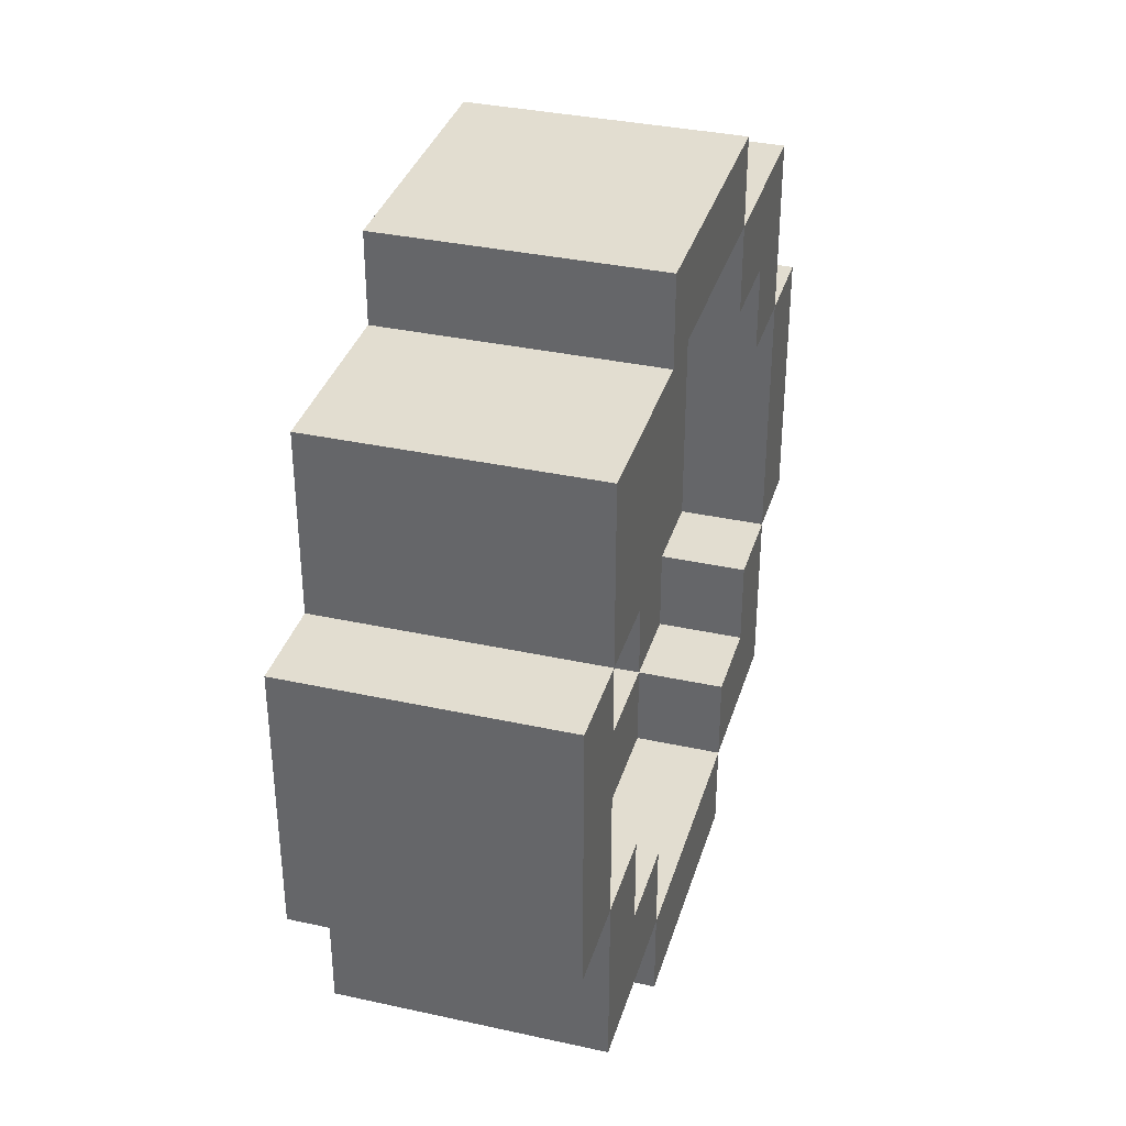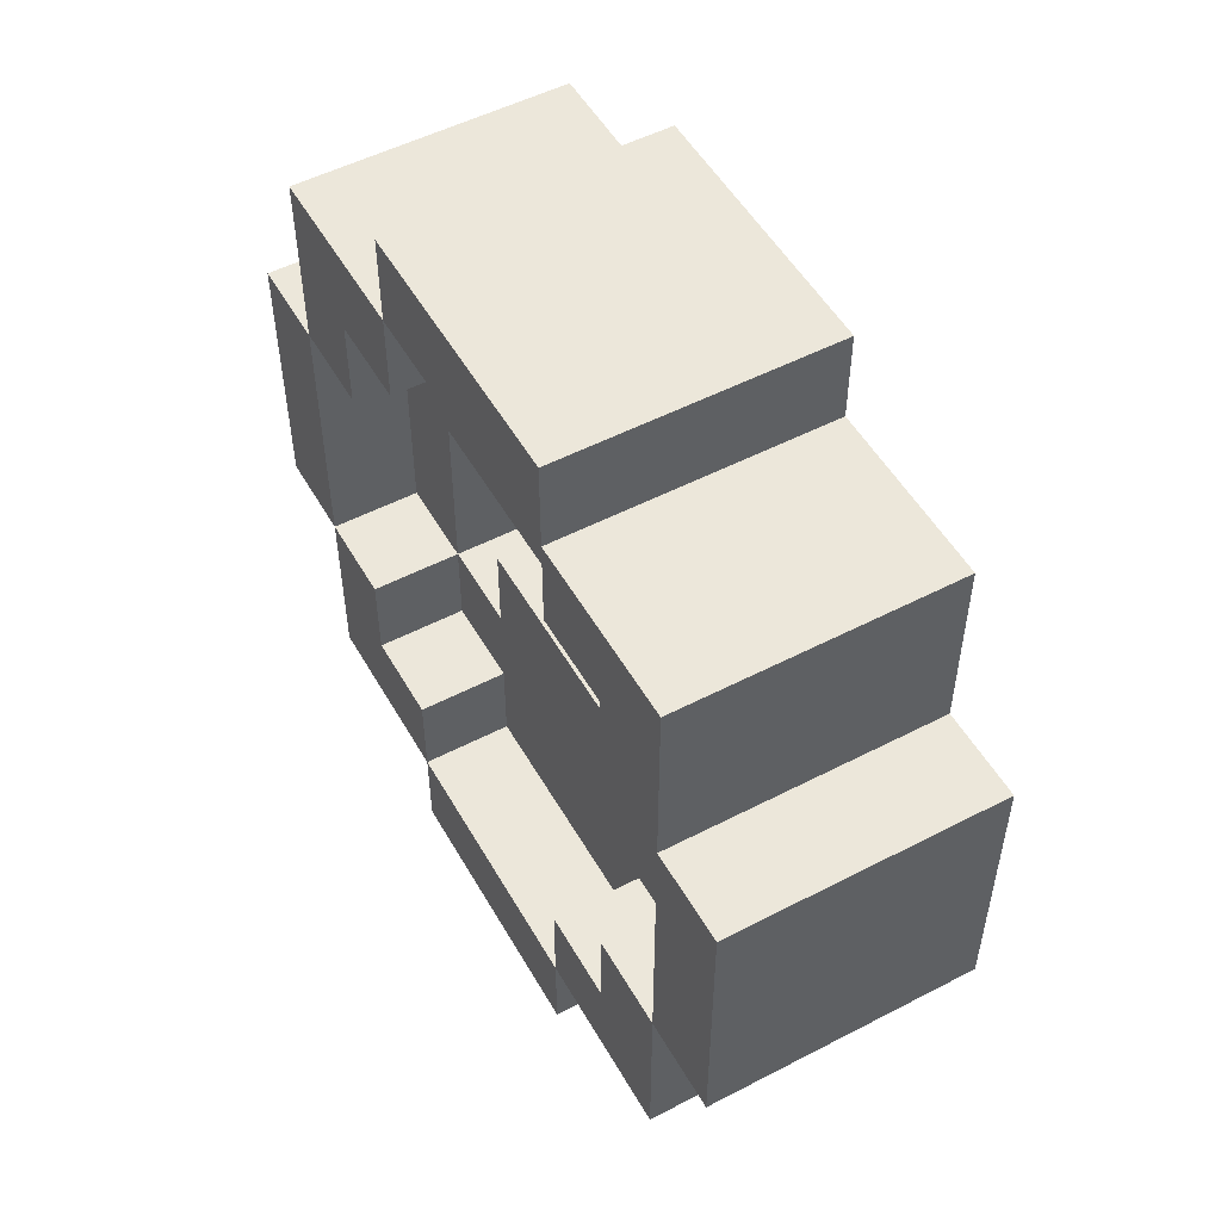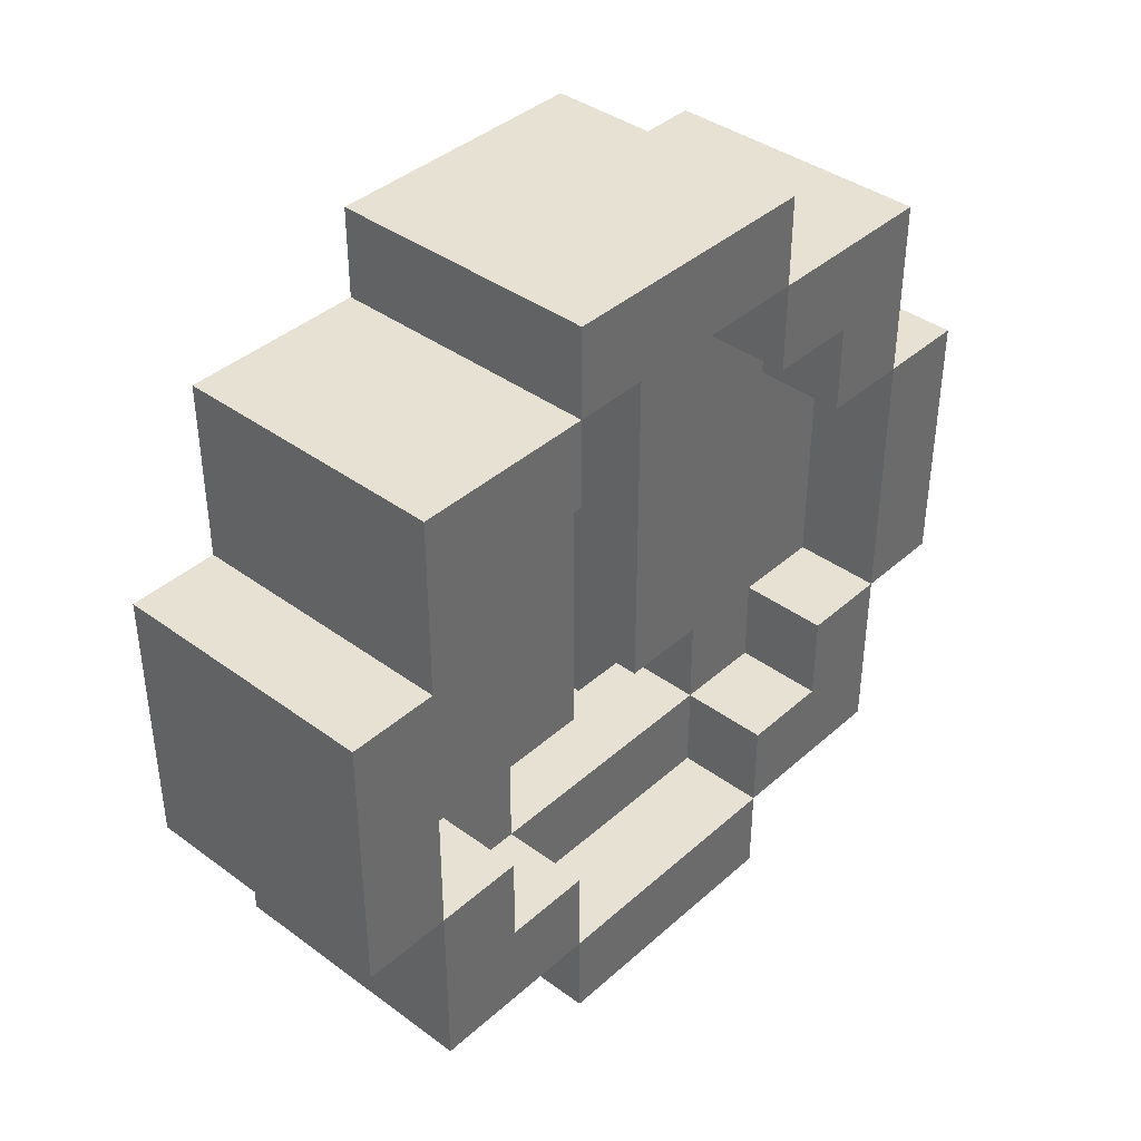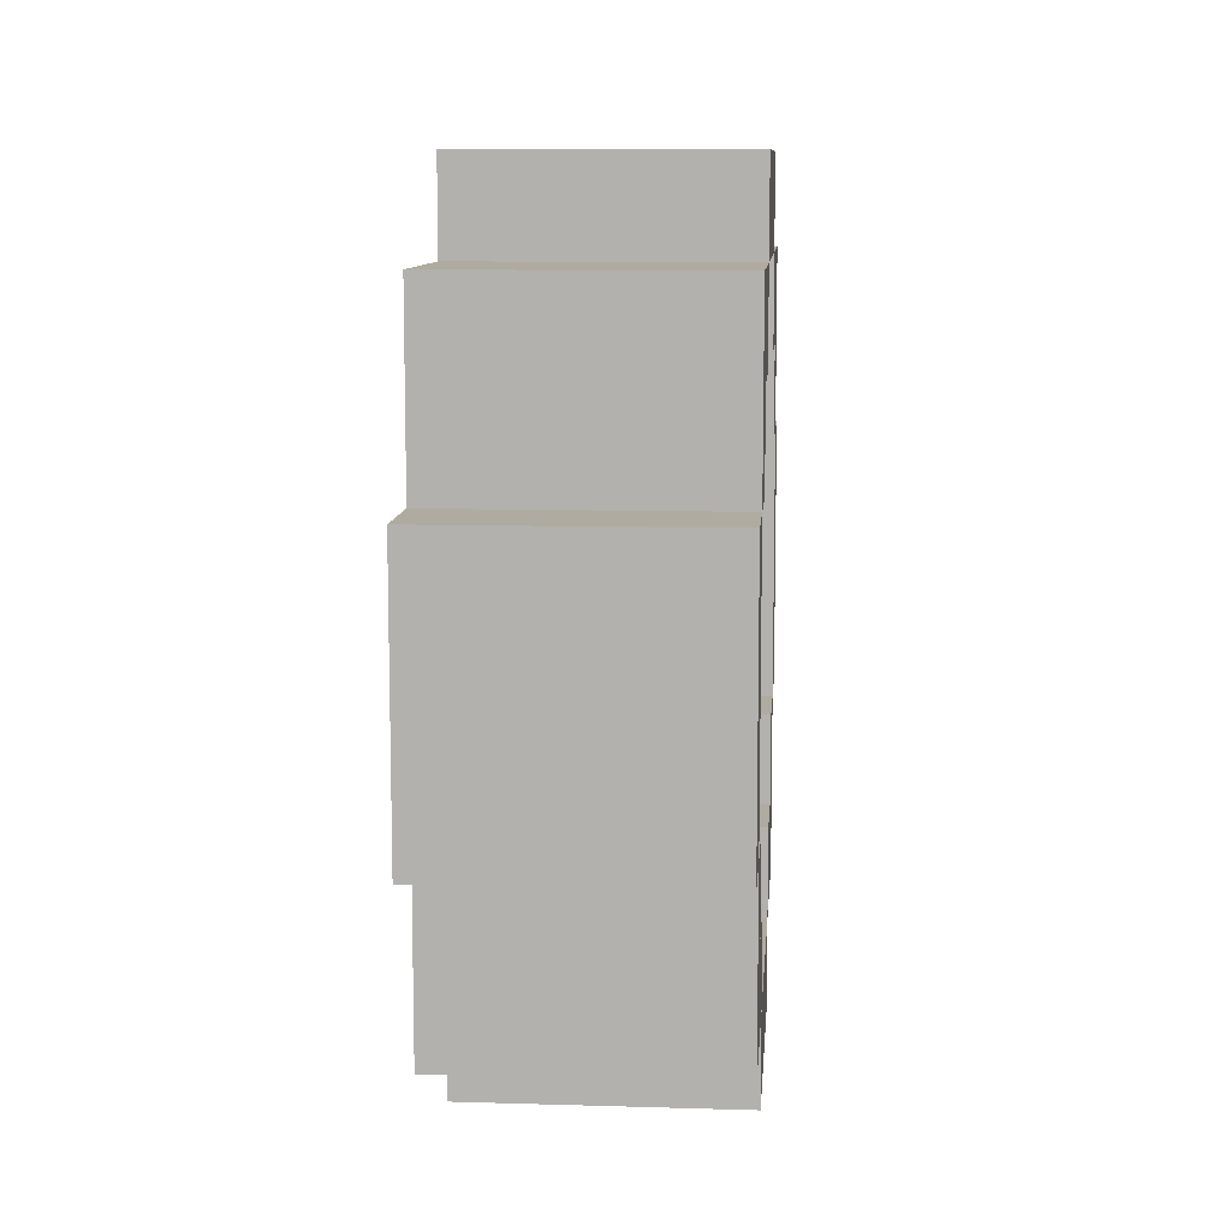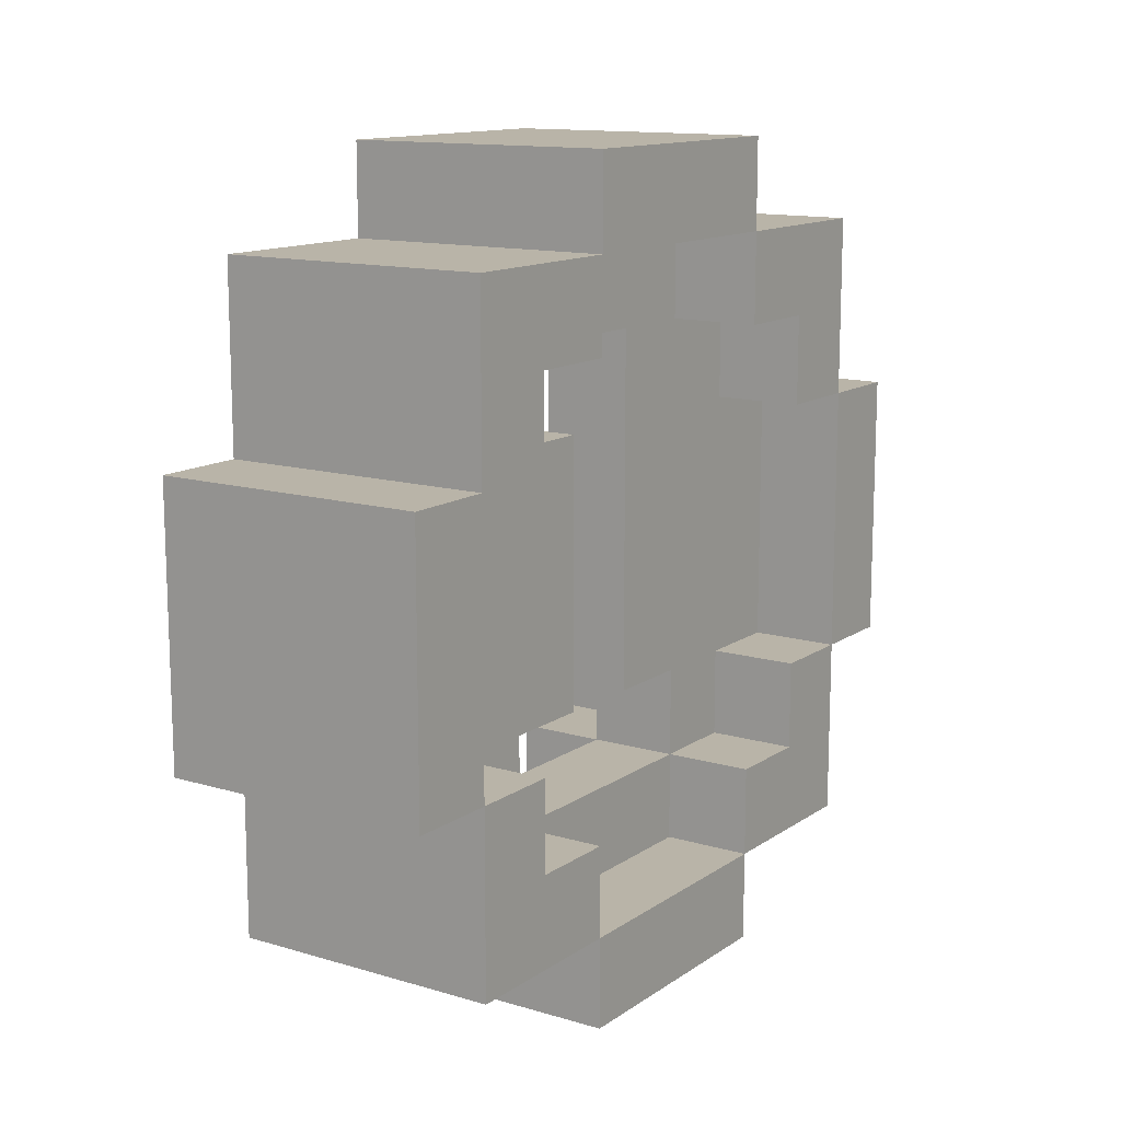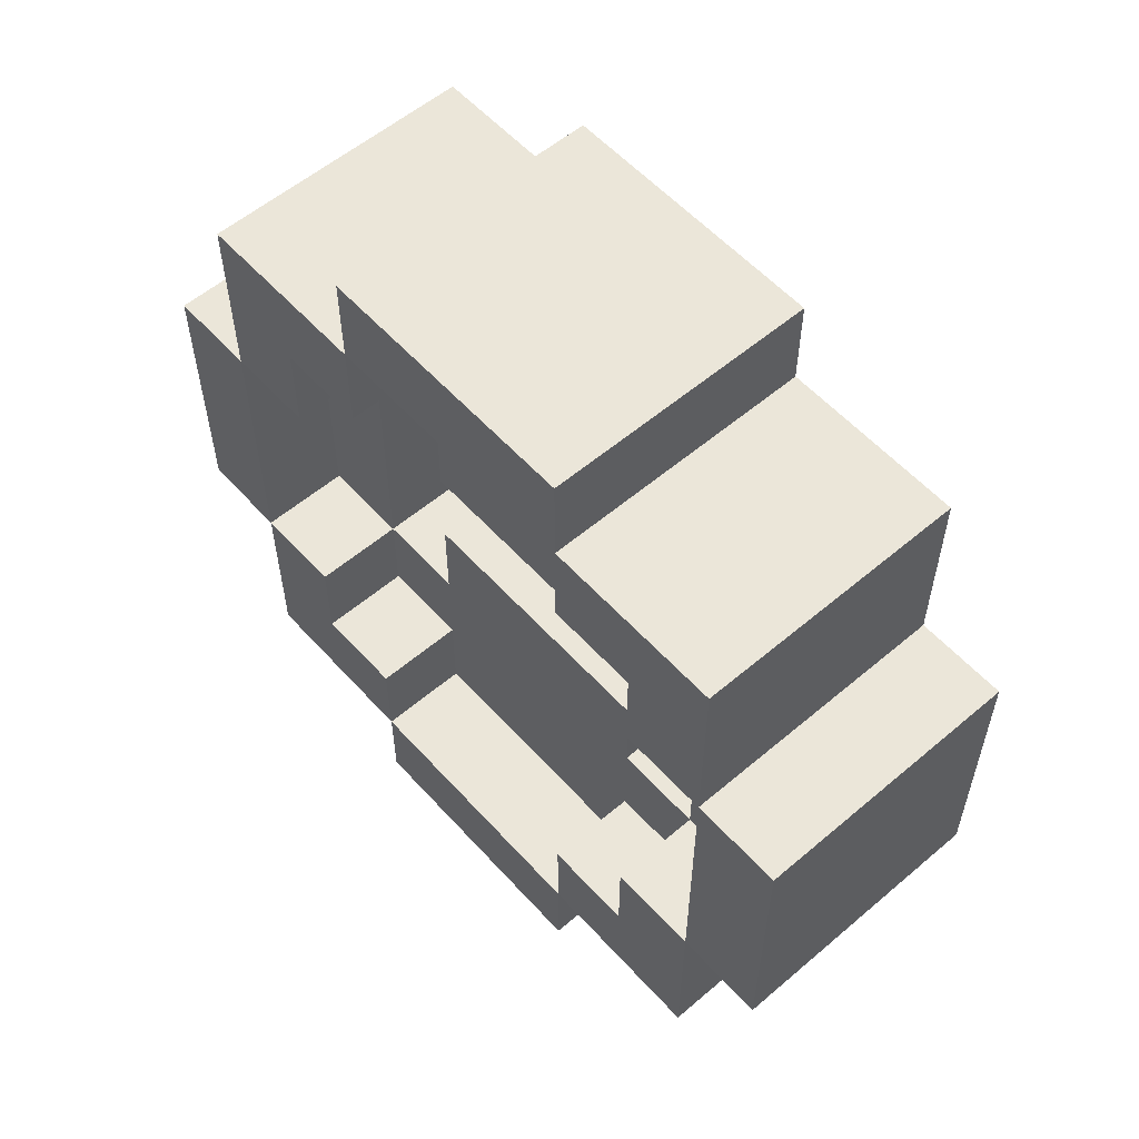
<metadata>
{"format":"obj","ext":"obj","renderer":"f3d","projection":"perspective","resolution":1024,"background":"white","views":[{"elev":35.2,"azim":-163.8,"up":"+Y"},{"elev":52.2,"azim":-29.2,"up":"+Z"},{"elev":39.5,"azim":-137.7,"up":"+Y"},{"elev":9.8,"azim":4.4,"up":"+Y"},{"elev":13.1,"azim":-146.0,"up":"+Y"},{"elev":56.8,"azim":138.5,"up":"+Z"}]}
</metadata>
<code>
g coin
v -1.5 0 1.5
v -1.5 0 -1.5
v -1.5 1 3.5
v -1.5 1 1.5
v -1.5 1 -1.5
v -1.5 1 -3.5
v -1.5 2 2.5
v -1.5 2 1.5
v -1.5 2 -1.5
v -1.5 2 -2.5
v -1.5 3 4.5
v -1.5 3 3.5
v -1.5 3 2.5
v -1.5 3 -2.5
v -1.5 3 -3.5
v -1.5 3 -4.5
v -1.5 6 4.5
v -1.5 6 3.5
v -1.5 6 2.5
v -1.5 6 -2.5
v -1.5 6 -3.5
v -1.5 6 -4.5
v -1.5 7 2.5
v -1.5 7 1.5
v -1.5 7 -1.5
v -1.5 7 -2.5
v -1.5 8 3.5
v -1.5 8 1.5
v -1.5 8 -1.5
v -1.5 8 -3.5
v -1.5 9 1.5
v -1.5 9 -1.5
v -0.5 1 1.5
v -0.5 1 -1.5
v -0.5 2 2.5
v -0.5 2 1.5
v -0.5 2 -1.5
v -0.5 2 -2.5
v -0.5 3 3.5
v -0.5 3 2.5
v -0.5 3 1.5
v -0.5 3 0.5
v -0.5 3 -0.5
v -0.5 3 -1.5
v -0.5 3 -2.5
v -0.5 3 -3.5
v -0.5 6 3.5
v -0.5 6 2.5
v -0.5 6 -0.5
v -0.5 6 -1.5
v -0.5 6 -2.5
v -0.5 6 -3.5
v -0.5 7 2.5
v -0.5 7 1.5
v -0.5 7 0.5
v -0.5 7 -1.5
v -0.5 7 -2.5
v -0.5 8 1.5
v -0.5 8 -1.5
v 0.5 1 1.5
v 0.5 1 -1.5
v 0.5 2 2.5
v 0.5 2 1.5
v 0.5 2 -1.5
v 0.5 2 -2.5
v 0.5 3 3.5
v 0.5 3 2.5
v 0.5 3 1.5
v 0.5 3 0.5
v 0.5 3 -0.5
v 0.5 3 -1.5
v 0.5 3 -2.5
v 0.5 3 -3.5
v 0.5 6 3.5
v 0.5 6 2.5
v 0.5 6 -0.5
v 0.5 6 -1.5
v 0.5 6 -2.5
v 0.5 6 -3.5
v 0.5 7 2.5
v 0.5 7 1.5
v 0.5 7 0.5
v 0.5 7 -1.5
v 0.5 7 -2.5
v 0.5 8 1.5
v 0.5 8 -1.5
v 1.5 0 1.5
v 1.5 0 -1.5
v 1.5 1 3.5
v 1.5 1 1.5
v 1.5 1 -1.5
v 1.5 1 -3.5
v 1.5 2 2.5
v 1.5 2 1.5
v 1.5 2 -1.5
v 1.5 2 -2.5
v 1.5 3 4.5
v 1.5 3 3.5
v 1.5 3 2.5
v 1.5 3 -2.5
v 1.5 3 -3.5
v 1.5 3 -4.5
v 1.5 6 4.5
v 1.5 6 3.5
v 1.5 6 2.5
v 1.5 6 -2.5
v 1.5 6 -3.5
v 1.5 6 -4.5
v 1.5 7 2.5
v 1.5 7 1.5
v 1.5 7 -1.5
v 1.5 7 -2.5
v 1.5 8 3.5
v 1.5 8 1.5
v 1.5 8 -1.5
v 1.5 8 -3.5
v 1.5 9 1.5
v 1.5 9 -1.5
v -1.5 3 4.5
v -1.5 6 4.5
v 1.5 3 4.5
v 1.5 6 4.5
v -1.5 1 3.5
v -1.5 3 3.5
v -1.5 6 3.5
v -1.5 8 3.5
v 1.5 1 3.5
v 1.5 3 3.5
v 1.5 6 3.5
v 1.5 8 3.5
v -1.5 0 1.5
v -1.5 1 1.5
v -1.5 8 1.5
v -1.5 9 1.5
v 1.5 0 1.5
v 1.5 1 1.5
v 1.5 8 1.5
v 1.5 9 1.5
v -0.5 3 -0.5
v -0.5 6 -0.5
v 0.5 3 -0.5
v 0.5 6 -0.5
v -1.5 1 -1.5
v -1.5 2 -1.5
v -1.5 7 -1.5
v -1.5 8 -1.5
v -0.5 1 -1.5
v -0.5 2 -1.5
v -0.5 3 -1.5
v -0.5 6 -1.5
v -0.5 7 -1.5
v -0.5 8 -1.5
v 0.5 1 -1.5
v 0.5 2 -1.5
v 0.5 3 -1.5
v 0.5 6 -1.5
v 0.5 7 -1.5
v 0.5 8 -1.5
v 1.5 1 -1.5
v 1.5 2 -1.5
v 1.5 7 -1.5
v 1.5 8 -1.5
v -1.5 2 -2.5
v -1.5 3 -2.5
v -1.5 6 -2.5
v -1.5 7 -2.5
v -0.5 2 -2.5
v -0.5 3 -2.5
v -0.5 6 -2.5
v -0.5 7 -2.5
v 0.5 2 -2.5
v 0.5 3 -2.5
v 0.5 6 -2.5
v 0.5 7 -2.5
v 1.5 2 -2.5
v 1.5 3 -2.5
v 1.5 6 -2.5
v 1.5 7 -2.5
v -1.5 3 -3.5
v -1.5 6 -3.5
v -0.5 3 -3.5
v -0.5 6 -3.5
v 0.5 3 -3.5
v 0.5 6 -3.5
v 1.5 3 -3.5
v 1.5 6 -3.5
v -1.5 3 3.5
v -1.5 6 3.5
v -0.5 3 3.5
v -0.5 6 3.5
v 0.5 3 3.5
v 0.5 6 3.5
v 1.5 3 3.5
v 1.5 6 3.5
v -1.5 2 2.5
v -1.5 3 2.5
v -1.5 6 2.5
v -1.5 7 2.5
v -0.5 2 2.5
v -0.5 3 2.5
v -0.5 6 2.5
v -0.5 7 2.5
v 0.5 2 2.5
v 0.5 3 2.5
v 0.5 6 2.5
v 0.5 7 2.5
v 1.5 2 2.5
v 1.5 3 2.5
v 1.5 6 2.5
v 1.5 7 2.5
v -1.5 1 1.5
v -1.5 2 1.5
v -1.5 7 1.5
v -1.5 8 1.5
v -0.5 1 1.5
v -0.5 2 1.5
v -0.5 3 1.5
v -0.5 7 1.5
v -0.5 8 1.5
v 0.5 1 1.5
v 0.5 2 1.5
v 0.5 3 1.5
v 0.5 7 1.5
v 0.5 8 1.5
v 1.5 1 1.5
v 1.5 2 1.5
v 1.5 7 1.5
v 1.5 8 1.5
v -0.5 3 0.5
v -0.5 7 0.5
v 0.5 3 0.5
v 0.5 7 0.5
v -1.5 0 -1.5
v -1.5 1 -1.5
v -1.5 8 -1.5
v -1.5 9 -1.5
v 1.5 0 -1.5
v 1.5 1 -1.5
v 1.5 8 -1.5
v 1.5 9 -1.5
v -1.5 1 -3.5
v -1.5 3 -3.5
v -1.5 6 -3.5
v -1.5 8 -3.5
v 1.5 1 -3.5
v 1.5 3 -3.5
v 1.5 6 -3.5
v 1.5 8 -3.5
v -1.5 3 -4.5
v -1.5 6 -4.5
v 1.5 3 -4.5
v 1.5 6 -4.5
v -1.5 0 1.5
v 1.5 0 1.5
v -1.5 0 -1.5
v 1.5 0 -1.5
v -1.5 1 3.5
v 1.5 1 3.5
v -1.5 1 1.5
v 1.5 1 1.5
v -1.5 1 -1.5
v 1.5 1 -1.5
v -1.5 1 -3.5
v 1.5 1 -3.5
v -1.5 3 4.5
v 1.5 3 4.5
v -1.5 3 3.5
v 1.5 3 3.5
v -0.5 3 1.5
v 0.5 3 1.5
v -0.5 3 0.5
v 0.5 3 0.5
v -0.5 3 -0.5
v 0.5 3 -0.5
v -0.5 3 -1.5
v 0.5 3 -1.5
v -1.5 3 -3.5
v 1.5 3 -3.5
v -1.5 3 -4.5
v 1.5 3 -4.5
v -1.5 6 3.5
v -0.5 6 3.5
v 0.5 6 3.5
v 1.5 6 3.5
v -1.5 6 2.5
v -0.5 6 2.5
v 0.5 6 2.5
v 1.5 6 2.5
v -1.5 6 -2.5
v -0.5 6 -2.5
v 0.5 6 -2.5
v 1.5 6 -2.5
v -1.5 6 -3.5
v -0.5 6 -3.5
v 0.5 6 -3.5
v 1.5 6 -3.5
v -1.5 7 2.5
v -0.5 7 2.5
v 0.5 7 2.5
v 1.5 7 2.5
v -1.5 7 1.5
v -0.5 7 1.5
v 0.5 7 1.5
v 1.5 7 1.5
v -0.5 7 0.5
v 0.5 7 0.5
v -1.5 7 -1.5
v -0.5 7 -1.5
v 0.5 7 -1.5
v 1.5 7 -1.5
v -1.5 7 -2.5
v -0.5 7 -2.5
v 0.5 7 -2.5
v 1.5 7 -2.5
v -1.5 8 1.5
v -0.5 8 1.5
v 0.5 8 1.5
v 1.5 8 1.5
v -1.5 8 -1.5
v -0.5 8 -1.5
v 0.5 8 -1.5
v 1.5 8 -1.5
v -1.5 1 1.5
v -0.5 1 1.5
v 0.5 1 1.5
v 1.5 1 1.5
v -1.5 1 -1.5
v -0.5 1 -1.5
v 0.5 1 -1.5
v 1.5 1 -1.5
v -1.5 2 2.5
v -0.5 2 2.5
v 0.5 2 2.5
v 1.5 2 2.5
v -1.5 2 1.5
v -0.5 2 1.5
v 0.5 2 1.5
v 1.5 2 1.5
v -1.5 2 -1.5
v -0.5 2 -1.5
v 0.5 2 -1.5
v 1.5 2 -1.5
v -1.5 2 -2.5
v -0.5 2 -2.5
v 0.5 2 -2.5
v 1.5 2 -2.5
v -1.5 3 3.5
v -0.5 3 3.5
v 0.5 3 3.5
v 1.5 3 3.5
v -1.5 3 2.5
v -0.5 3 2.5
v 0.5 3 2.5
v 1.5 3 2.5
v -1.5 3 -2.5
v -0.5 3 -2.5
v 0.5 3 -2.5
v 1.5 3 -2.5
v -1.5 3 -3.5
v -0.5 3 -3.5
v 0.5 3 -3.5
v 1.5 3 -3.5
v -1.5 6 4.5
v 1.5 6 4.5
v -1.5 6 3.5
v 1.5 6 3.5
v -0.5 6 -0.5
v 0.5 6 -0.5
v -0.5 6 -1.5
v 0.5 6 -1.5
v -1.5 6 -3.5
v 1.5 6 -3.5
v -1.5 6 -4.5
v 1.5 6 -4.5
v -1.5 8 3.5
v 1.5 8 3.5
v -1.5 8 1.5
v 1.5 8 1.5
v -1.5 8 -1.5
v 1.5 8 -1.5
v -1.5 8 -3.5
v 1.5 8 -3.5
v -1.5 9 1.5
v 1.5 9 1.5
v -1.5 9 -1.5
v 1.5 9 -1.5
f 4 2 1
f 5 2 4
f 7 4 3
f 8 4 7
f 9 6 5
f 10 6 9
f 12 7 3
f 13 7 12
f 14 6 10
f 15 6 14
f 17 12 11
f 18 12 17
f 21 16 15
f 22 16 21
f 23 19 18
f 26 21 20
f 27 24 23
f 27 23 18
f 28 24 27
f 29 26 25
f 30 21 26
f 30 26 29
f 31 29 28
f 32 29 31
f 36 34 33
f 37 34 36
f 40 36 35
f 41 36 40
f 44 38 37
f 45 38 44
f 47 42 41
f 47 40 39
f 47 41 40
f 48 42 47
f 49 46 45
f 49 45 44
f 49 44 43
f 50 46 49
f 51 46 50
f 52 46 51
f 53 42 48
f 54 42 53
f 55 42 54
f 56 51 50
f 57 51 56
f 58 55 54
f 58 56 55
f 59 56 58
f 60 61 63
f 63 61 64
f 62 63 67
f 67 63 68
f 64 65 71
f 71 65 72
f 68 69 74
f 66 67 74
f 67 68 74
f 74 69 75
f 72 73 76
f 71 72 76
f 70 71 76
f 76 73 77
f 77 73 78
f 78 73 79
f 75 69 80
f 80 69 81
f 81 69 82
f 77 78 83
f 83 78 84
f 81 82 85
f 82 83 85
f 85 83 86
f 87 88 90
f 90 88 91
f 89 90 93
f 93 90 94
f 91 92 95
f 95 92 96
f 89 93 98
f 98 93 99
f 96 92 100
f 100 92 101
f 97 98 103
f 103 98 104
f 101 102 107
f 107 102 108
f 104 105 109
f 106 107 112
f 109 110 113
f 104 109 113
f 113 110 114
f 111 112 115
f 112 107 116
f 115 112 116
f 114 115 117
f 117 115 118
f 121 120 119
f 122 120 121
f 127 124 123
f 128 124 127
f 129 126 125
f 130 126 129
f 135 132 131
f 136 132 135
f 137 134 133
f 138 134 137
f 141 140 139
f 142 140 141
f 147 144 143
f 148 144 147
f 151 146 145
f 152 146 151
f 154 149 148
f 155 149 154
f 156 151 150
f 157 151 156
f 159 154 153
f 160 154 159
f 161 158 157
f 162 158 161
f 167 164 163
f 168 164 167
f 169 166 165
f 170 166 169
f 175 172 171
f 176 172 175
f 177 174 173
f 178 174 177
f 181 180 179
f 182 180 181
f 185 184 183
f 186 184 185
f 187 188 189
f 189 188 190
f 191 192 193
f 193 192 194
f 195 196 199
f 199 196 200
f 197 198 201
f 201 198 202
f 203 204 207
f 207 204 208
f 205 206 209
f 209 206 210
f 211 212 215
f 215 212 216
f 213 214 218
f 218 214 219
f 216 217 221
f 221 217 222
f 220 221 225
f 225 221 226
f 223 224 227
f 227 224 228
f 229 230 231
f 231 230 232
f 233 234 237
f 237 234 238
f 235 236 239
f 239 236 240
f 241 242 245
f 245 242 246
f 243 244 247
f 247 244 248
f 249 250 251
f 251 250 252
f 255 254 253
f 256 254 255
f 259 258 257
f 260 258 259
f 263 262 261
f 264 262 263
f 267 266 265
f 268 266 267
f 271 270 269
f 272 270 271
f 275 274 273
f 276 274 275
f 279 278 277
f 280 278 279
f 285 282 281
f 286 282 285
f 287 284 283
f 288 284 287
f 293 290 289
f 294 290 293
f 295 292 291
f 296 292 295
f 301 298 297
f 302 298 301
f 303 300 299
f 304 300 303
f 308 306 305
f 309 306 308
f 311 308 307
f 312 308 311
f 313 310 309
f 314 310 313
f 319 316 315
f 320 316 319
f 321 318 317
f 322 318 321
f 323 324 327
f 327 324 328
f 325 326 329
f 329 326 330
f 331 332 335
f 335 332 336
f 333 334 337
f 337 334 338
f 336 337 340
f 340 337 341
f 339 340 343
f 343 340 344
f 341 342 345
f 345 342 346
f 347 348 351
f 351 348 352
f 349 350 353
f 353 350 354
f 355 356 359
f 359 356 360
f 357 358 361
f 361 358 362
f 363 364 365
f 365 364 366
f 367 368 369
f 369 368 370
f 371 372 373
f 373 372 374
f 375 376 377
f 377 376 378
f 379 380 381
f 381 380 382
f 383 384 385
f 385 384 386

</code>
